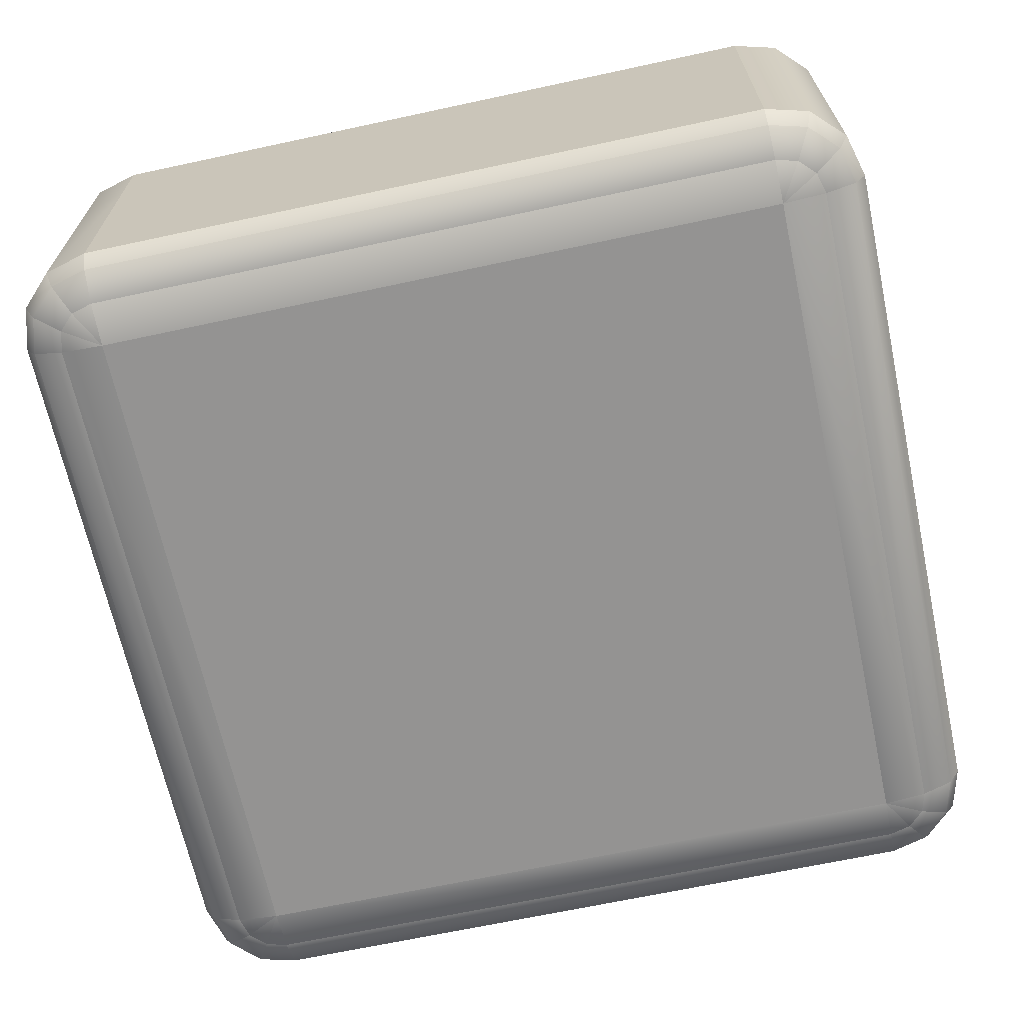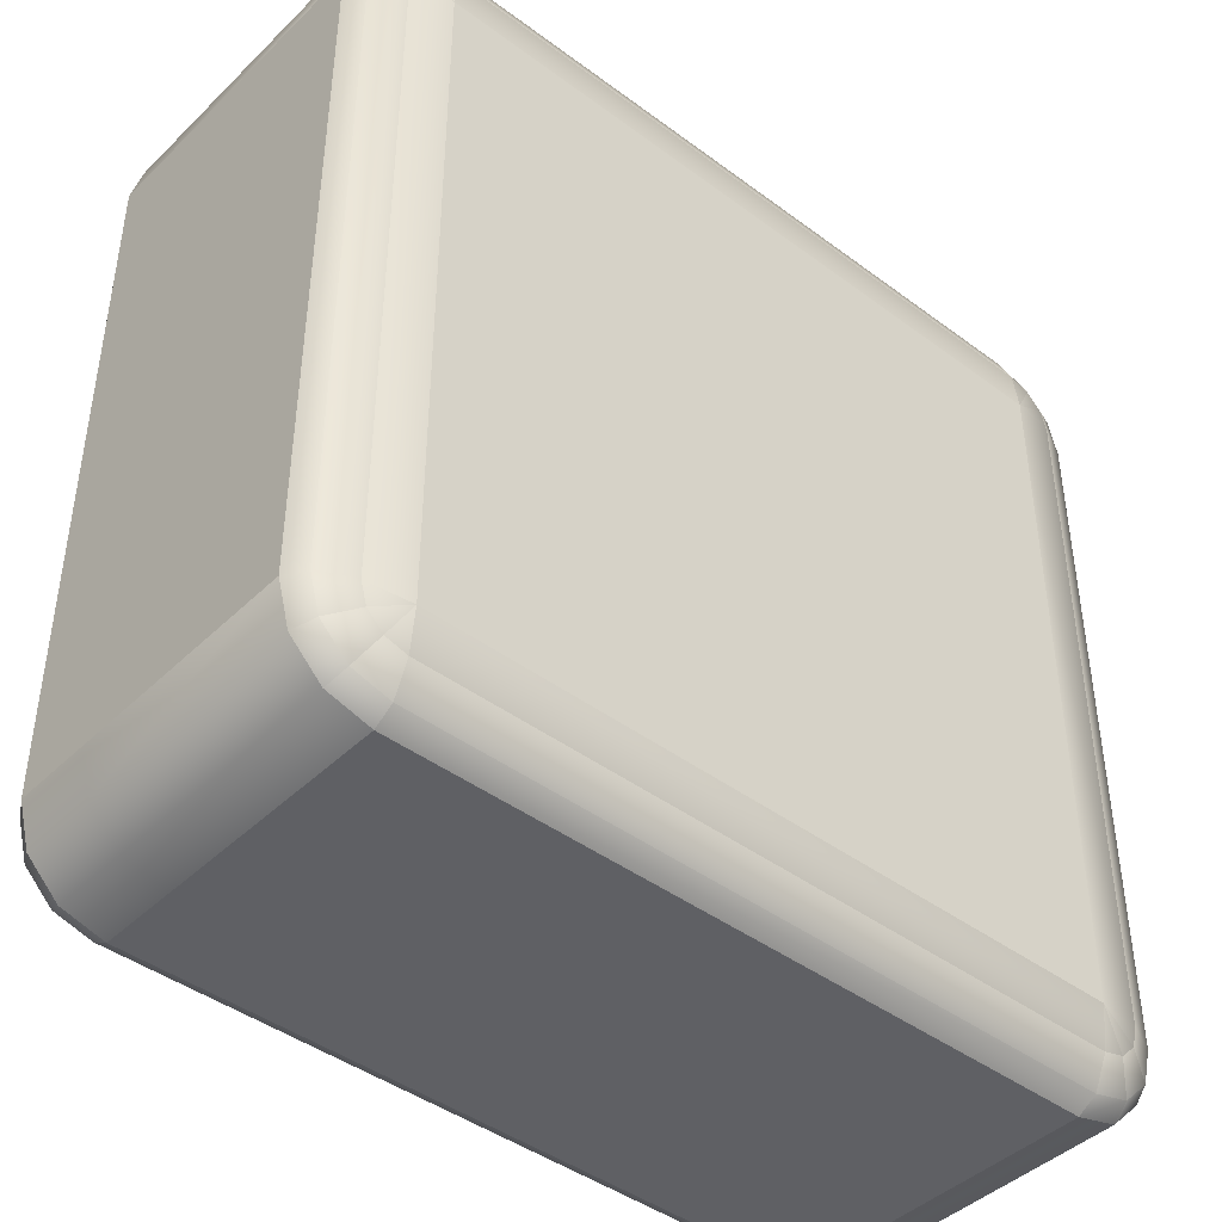
<metadata>
{"format":"obj","ext":"obj","renderer":"f3d","projection":"perspective","resolution":1024,"background":"white","views":[{"elev":-66.8,"azim":12.2,"up":"+Y"},{"elev":-43.2,"azim":-41.4,"up":"+Z"}]}
</metadata>
<code>
o Unit
v 49 31.5 -39.5
v 49 40.5 40.5
v 49 31.5 40.5
v 49 40.5 40.5
v 49 31.5 -39.5
v 49 40.5 -39.5
v 39 45 40.5
v -41 45 -39.5
v -41 45 40.5
v -41 45 -39.5
v 39 45 40.5
v 39 45 -39.5
v -41 40.5 -49.5
v 39 31.5 -49.5
v -41 31.5 -49.5
v 39 31.5 -49.5
v -41 40.5 -49.5
v 39 40.5 -49.5
v -51 40.5 -39.5
v -51 31.5 40.5
v -51 40.5 40.5
v -51 31.5 40.5
v -51 40.5 -39.5
v -51 31.5 -39.5
v 39 40.5 50.5
v -41 31.5 50.5
v 39 31.5 50.5
v -41 31.5 50.5
v 39 40.5 50.5
v -41 40.5 50.5
v 41.5 44.4 44.83
v 39 45 40.5
v 39 44.4 45.5
v 47.66 40.5 -44.5
v 43.33 42.75 -47
v 46.5 42.75 -43.83
v 43.33 42.75 -47
v 47.66 40.5 -44.5
v 44 40.5 -48.16
v 43.33 44.4 43
v 39 45 40.5
v 41.5 44.4 44.83
v -45.33 44.4 -42
v -45.33 42.75 -47
v -48.5 42.75 -43.83
v -45.33 42.75 -47
v -45.33 44.4 -42
v -43.5 44.4 -43.83
v -48.5 42.75 -43.83
v -51 40.5 -39.5
v -49.66 42.75 -39.5
v -51 40.5 -39.5
v -48.5 42.75 -43.83
v -49.66 40.5 -44.5
v -46 44.4 -39.5
v -48.5 42.75 -43.83
v -49.66 42.75 -39.5
v -48.5 42.75 -43.83
v -46 44.4 -39.5
v -45.33 44.4 -42
v 46.5 42.75 -43.83
v 44 44.4 -39.5
v 47.66 42.75 -39.5
v 44 44.4 -39.5
v 46.5 42.75 -43.83
v 43.33 44.4 -42
v 43.33 44.4 -42
v 41.5 44.4 -43.83
v 39 45 -39.5
v -45.33 42.75 -47
v -41 40.5 -49.5
v -46 40.5 -48.16
v -41 40.5 -49.5
v -45.33 42.75 -47
v -41 42.75 -48.16
v -48.5 42.75 -43.83
v -46 40.5 -48.16
v -49.66 40.5 -44.5
v -46 40.5 -48.16
v -48.5 42.75 -43.83
v -45.33 42.75 -47
v 47.66 40.5 -44.5
v 47.66 42.75 -39.5
v 49 40.5 -39.5
v 47.66 42.75 -39.5
v 47.66 40.5 -44.5
v 46.5 42.75 -43.83
v 43.33 44.4 -42
v 43.33 42.75 -47
v 41.5 44.4 -43.83
v 43.33 42.75 -47
v 43.33 44.4 -42
v 46.5 42.75 -43.83
v -41 45 -39.5
v -43.5 44.4 -43.83
v -45.33 44.4 -42
v -41 44.4 -44.5
v -43.5 44.4 -43.83
v -41 45 -39.5
v 39 42.75 -48.16
v 44 40.5 -48.16
v 39 40.5 -49.5
v 44 40.5 -48.16
v 39 42.75 -48.16
v 43.33 42.75 -47
v 41.5 44.4 44.83
v 39 42.75 49.16
v 43.33 42.75 48
v 39 42.75 49.16
v 41.5 44.4 44.83
v 39 44.4 45.5
v -43.5 44.4 -43.83
v -41 42.75 -48.16
v -45.33 42.75 -47
v -41 42.75 -48.16
v -43.5 44.4 -43.83
v -41 44.4 -44.5
v 44 44.4 -39.5
v 43.33 44.4 -42
v 39 45 -39.5
v 39 44.4 -44.5
v 43.33 42.75 -47
v 39 42.75 -48.16
v 43.33 42.75 -47
v 39 44.4 -44.5
v 41.5 44.4 -43.83
v 41.5 44.4 -43.83
v 39 44.4 -44.5
v 39 45 -39.5
v -41 45 -39.5
v -45.33 44.4 -42
v -46 44.4 -39.5
v 44 44.4 40.5
v 39 45 40.5
v 43.33 44.4 43
v 47.66 42.75 40.5
v 43.33 44.4 43
v 46.5 42.75 44.83
v 43.33 44.4 43
v 47.66 42.75 40.5
v 44 44.4 40.5
v -48.5 42.75 44.83
v -46 44.4 40.5
v -49.66 42.75 40.5
v -46 44.4 40.5
v -48.5 42.75 44.83
v -45.33 44.4 43
v -41 45 40.5
v -43.5 44.4 44.83
v -41 44.4 45.5
v -41 45 40.5
v -45.33 44.4 43
v -43.5 44.4 44.83
v -45.33 42.75 48
v -45.33 44.4 43
v -48.5 42.75 44.83
v -45.33 44.4 43
v -45.33 42.75 48
v -43.5 44.4 44.83
v 49 40.5 40.5
v 46.5 42.75 44.83
v 47.66 40.5 45.5
v 46.5 42.75 44.83
v 49 40.5 40.5
v 47.66 42.75 40.5
v -48.5 42.75 44.83
v -51 40.5 40.5
v -49.66 40.5 45.5
v -51 40.5 40.5
v -48.5 42.75 44.83
v -49.66 42.75 40.5
v -45.33 42.75 48
v -49.66 40.5 45.5
v -46 40.5 49.16
v -49.66 40.5 45.5
v -45.33 42.75 48
v -48.5 42.75 44.83
v -41 45 40.5
v -46 44.4 40.5
v -45.33 44.4 43
v -41 44.4 45.5
v -45.33 42.75 48
v -41 42.75 49.16
v -45.33 42.75 48
v -41 44.4 45.5
v -43.5 44.4 44.83
v 43.33 42.75 48
v 39 40.5 50.5
v 44 40.5 49.16
v 39 40.5 50.5
v 43.33 42.75 48
v 39 42.75 49.16
v 46.5 42.75 44.83
v 44 40.5 49.16
v 47.66 40.5 45.5
v 44 40.5 49.16
v 46.5 42.75 44.83
v 43.33 42.75 48
v -41 42.75 49.16
v -46 40.5 49.16
v -41 40.5 50.5
v -46 40.5 49.16
v -41 42.75 49.16
v -45.33 42.75 48
v 43.33 42.75 48
v 43.33 44.4 43
v 41.5 44.4 44.83
v 43.33 44.4 43
v 43.33 42.75 48
v 46.5 42.75 44.83
v -41 44.4 -44.5
v 39 42.75 -48.16
v -41 42.75 -48.16
v 39 42.75 -48.16
v -41 44.4 -44.5
v 39 44.4 -44.5
v 47.66 31.5 -44.5
v 49 40.5 -39.5
v 49 31.5 -39.5
v 49 40.5 -39.5
v 47.66 31.5 -44.5
v 47.66 40.5 -44.5
v -41 42.75 -48.16
v 39 40.5 -49.5
v -41 40.5 -49.5
v 39 40.5 -49.5
v -41 42.75 -48.16
v 39 42.75 -48.16
v 39 40.5 -49.5
v 44 31.5 -48.16
v 39 31.5 -49.5
v 44 31.5 -48.16
v 39 40.5 -49.5
v 44 40.5 -48.16
v -46 40.5 -48.16
v -41 31.5 -49.5
v -46 31.5 -48.16
v -41 31.5 -49.5
v -46 40.5 -48.16
v -41 40.5 -49.5
v -49.66 40.5 -44.5
v -46 31.5 -48.16
v -49.66 31.5 -44.5
v -46 31.5 -48.16
v -49.66 40.5 -44.5
v -46 40.5 -48.16
v 44 31.5 -48.16
v 47.66 40.5 -44.5
v 47.66 31.5 -44.5
v 47.66 40.5 -44.5
v 44 31.5 -48.16
v 44 40.5 -48.16
v -49.66 40.5 -44.5
v -51 31.5 -39.5
v -51 40.5 -39.5
v -51 31.5 -39.5
v -49.66 40.5 -44.5
v -49.66 31.5 -44.5
v 39 45 -39.5
v -41 44.4 -44.5
v -41 45 -39.5
v -41 44.4 -44.5
v 39 45 -39.5
v 39 44.4 -44.5
v 39 44.4 45.5
v -41 42.75 49.16
v 39 42.75 49.16
v -41 42.75 49.16
v 39 44.4 45.5
v -41 44.4 45.5
v 47.66 42.75 -39.5
v 44 44.4 40.5
v 47.66 42.75 40.5
v 44 44.4 40.5
v 47.66 42.75 -39.5
v 44 44.4 -39.5
v 49 40.5 -39.5
v 47.66 42.75 40.5
v 49 40.5 40.5
v 47.66 42.75 40.5
v 49 40.5 -39.5
v 47.66 42.75 -39.5
v -46 44.4 -39.5
v -49.66 42.75 40.5
v -46 44.4 40.5
v -49.66 42.75 40.5
v -46 44.4 -39.5
v -49.66 42.75 -39.5
v 47.66 40.5 45.5
v 44 31.5 49.16
v 47.66 31.5 45.5
v 44 31.5 49.16
v 47.66 40.5 45.5
v 44 40.5 49.16
v -46 40.5 49.16
v -49.66 31.5 45.5
v -46 31.5 49.16
v -49.66 31.5 45.5
v -46 40.5 49.16
v -49.66 40.5 45.5
v 39 44.4 45.5
v -41 45 40.5
v -41 44.4 45.5
v -41 45 40.5
v 39 44.4 45.5
v 39 45 40.5
v -51 40.5 40.5
v -49.66 31.5 45.5
v -49.66 40.5 45.5
v -49.66 31.5 45.5
v -51 40.5 40.5
v -51 31.5 40.5
v -49.66 42.75 -39.5
v -51 40.5 40.5
v -49.66 42.75 40.5
v -51 40.5 40.5
v -49.66 42.75 -39.5
v -51 40.5 -39.5
v -41 45 40.5
v -46 44.4 -39.5
v -46 44.4 40.5
v -46 44.4 -39.5
v -41 45 40.5
v -41 45 -39.5
v 44 44.4 40.5
v 39 45 -39.5
v 39 45 40.5
v 39 45 -39.5
v 44 44.4 40.5
v 44 44.4 -39.5
v 44 40.5 49.16
v 39 31.5 50.5
v 44 31.5 49.16
v 39 31.5 50.5
v 44 40.5 49.16
v 39 40.5 50.5
v 49 31.5 40.5
v 47.66 40.5 45.5
v 47.66 31.5 45.5
v 47.66 40.5 45.5
v 49 31.5 40.5
v 49 40.5 40.5
v -41 40.5 50.5
v -46 31.5 49.16
v -41 31.5 50.5
v -46 31.5 49.16
v -41 40.5 50.5
v -46 40.5 49.16
v 39 42.75 49.16
v -41 40.5 50.5
v 39 40.5 50.5
v -41 40.5 50.5
v 39 42.75 49.16
v -41 42.75 49.16
v -41 31.5 -49.5
v 39 4.5 -49.5
v -41 4.5 -49.5
v 39 4.5 -49.5
v -41 31.5 -49.5
v 39 31.5 -49.5
v 49 4.5 -39.5
v 49 31.5 40.5
v 49 4.5 40.5
v 49 31.5 40.5
v 49 4.5 -39.5
v 49 31.5 -39.5
v -51 31.5 -39.5
v -51 4.5 40.5
v -51 31.5 40.5
v -51 4.5 40.5
v -51 31.5 -39.5
v -51 4.5 -39.5
v 39 31.5 50.5
v -41 4.5 50.5
v 39 4.5 50.5
v -41 4.5 50.5
v 39 31.5 50.5
v -41 31.5 50.5
v 39 6e-06 -39.5
v -41 -7e-06 40.5
v -41 6e-06 -39.5
v -41 -7e-06 40.5
v 39 6e-06 -39.5
v 39 -7e-06 40.5
v -46 4.5 49.16
v -48.5 2.25 44.83
v -45.33 2.25 48
v -48.5 2.25 44.83
v -46 4.5 49.16
v -49.66 4.5 45.5
v -51 4.5 40.5
v -48.5 2.25 44.83
v -49.66 4.5 45.5
v -48.5 2.25 44.83
v -51 4.5 40.5
v -49.66 2.25 40.5
v -41 -7e-06 40.5
v -43.5 0.603 44.83
v -45.33 0.603 43
v -45.33 0.603 43
v -45.33 2.25 48
v -48.5 2.25 44.83
v -45.33 2.25 48
v -45.33 0.603 43
v -43.5 0.603 44.83
v -41 -7e-06 40.5
v -45.33 0.603 43
v -46 0.603 40.5
v 43.33 2.25 48
v 47.66 4.5 45.5
v 44 4.5 49.16
v 47.66 4.5 45.5
v 43.33 2.25 48
v 46.5 2.25 44.83
v -41 0.603 45.5
v -43.5 0.603 44.83
v -41 -7e-06 40.5
v -46 0.603 40.5
v -48.5 2.25 44.83
v -49.66 2.25 40.5
v -48.5 2.25 44.83
v -46 0.603 40.5
v -45.33 0.603 43
v -41 4.5 50.5
v -45.33 2.25 48
v -41 2.25 49.16
v -45.33 2.25 48
v -41 4.5 50.5
v -46 4.5 49.16
v 44 4.5 49.16
v 39 2.25 49.16
v 43.33 2.25 48
v 39 2.25 49.16
v 44 4.5 49.16
v 39 4.5 50.5
v -41 2.25 49.16
v -43.5 0.603 44.83
v -41 0.603 45.5
v -43.5 0.603 44.83
v -41 2.25 49.16
v -45.33 2.25 48
v 46.5 2.25 44.83
v 49 4.5 40.5
v 47.66 4.5 45.5
v 49 4.5 40.5
v 46.5 2.25 44.83
v 47.66 2.25 40.5
v 39 0.603 -44.5
v -41 6e-06 -39.5
v -41 0.603 -44.5
v -41 6e-06 -39.5
v 39 0.603 -44.5
v 39 6e-06 -39.5
v -41 2.25 -48.16
v 39 0.603 -44.5
v -41 0.603 -44.5
v 39 0.603 -44.5
v -41 2.25 -48.16
v 39 2.25 -48.16
v -41 4.5 -49.5
v 39 2.25 -48.16
v -41 2.25 -48.16
v 39 2.25 -48.16
v -41 4.5 -49.5
v 39 4.5 -49.5
v -41 6e-06 -39.5
v -46 0.603 40.5
v -46 0.603 -39.5
v -46 0.603 40.5
v -41 6e-06 -39.5
v -41 -7e-06 40.5
v 39 4.5 50.5
v -41 2.25 49.16
v 39 2.25 49.16
v -41 2.25 49.16
v 39 4.5 50.5
v -41 4.5 50.5
v 44 0.603 -39.5
v 39 -7e-06 40.5
v 39 6e-06 -39.5
v 39 -7e-06 40.5
v 44 0.603 -39.5
v 44 0.603 40.5
v 39 2.25 49.16
v -41 0.603 45.5
v 39 0.603 45.5
v -41 0.603 45.5
v 39 2.25 49.16
v -41 2.25 49.16
v -51 4.5 -39.5
v -49.66 2.25 40.5
v -51 4.5 40.5
v -49.66 2.25 40.5
v -51 4.5 -39.5
v -49.66 2.25 -39.5
v -46 0.603 -39.5
v -49.66 2.25 40.5
v -49.66 2.25 -39.5
v -49.66 2.25 40.5
v -46 0.603 -39.5
v -46 0.603 40.5
v 44 0.603 -39.5
v 47.66 2.25 40.5
v 44 0.603 40.5
v 47.66 2.25 40.5
v 44 0.603 -39.5
v 47.66 2.25 -39.5
v 47.66 2.25 -39.5
v 49 4.5 40.5
v 47.66 2.25 40.5
v 49 4.5 40.5
v 47.66 2.25 -39.5
v 49 4.5 -39.5
v 39 -7e-06 40.5
v -41 0.603 45.5
v -41 -7e-06 40.5
v -41 0.603 45.5
v 39 -7e-06 40.5
v 39 0.603 45.5
v 49 4.5 40.5
v 47.66 31.5 45.5
v 47.66 4.5 45.5
v 47.66 31.5 45.5
v 49 4.5 40.5
v 49 31.5 40.5
v 39 31.5 -49.5
v 44 4.5 -48.16
v 39 4.5 -49.5
v 44 4.5 -48.16
v 39 31.5 -49.5
v 44 31.5 -48.16
v 44 31.5 49.16
v 39 4.5 50.5
v 44 4.5 49.16
v 39 4.5 50.5
v 44 31.5 49.16
v 39 31.5 50.5
v -46 31.5 -48.16
v -41 4.5 -49.5
v -46 4.5 -48.16
v -41 4.5 -49.5
v -46 31.5 -48.16
v -41 31.5 -49.5
v -49.66 31.5 -44.5
v -51 4.5 -39.5
v -51 31.5 -39.5
v -51 4.5 -39.5
v -49.66 31.5 -44.5
v -49.66 4.5 -44.5
v -46 31.5 49.16
v -49.66 4.5 45.5
v -46 4.5 49.16
v -49.66 4.5 45.5
v -46 31.5 49.16
v -49.66 31.5 45.5
v 44 31.5 -48.16
v 47.66 4.5 -44.5
v 44 4.5 -48.16
v 47.66 4.5 -44.5
v 44 31.5 -48.16
v 47.66 31.5 -44.5
v 47.66 31.5 45.5
v 44 4.5 49.16
v 47.66 4.5 45.5
v 44 4.5 49.16
v 47.66 31.5 45.5
v 44 31.5 49.16
v 47.66 4.5 -44.5
v 49 31.5 -39.5
v 49 4.5 -39.5
v 49 31.5 -39.5
v 47.66 4.5 -44.5
v 47.66 31.5 -44.5
v -49.66 31.5 -44.5
v -46 4.5 -48.16
v -49.66 4.5 -44.5
v -46 4.5 -48.16
v -49.66 31.5 -44.5
v -46 31.5 -48.16
v -41 31.5 50.5
v -46 4.5 49.16
v -41 4.5 50.5
v -46 4.5 49.16
v -41 31.5 50.5
v -46 31.5 49.16
v -51 31.5 40.5
v -49.66 4.5 45.5
v -49.66 31.5 45.5
v -49.66 4.5 45.5
v -51 31.5 40.5
v -51 4.5 40.5
v -41 6e-06 -39.5
v -45.33 0.603 -42
v -43.5 0.603 -43.83
v -45.33 2.25 -47
v -45.33 0.603 -42
v -48.5 2.25 -43.83
v -45.33 0.603 -42
v -45.33 2.25 -47
v -43.5 0.603 -43.83
v -45.33 2.25 -47
v -41 0.603 -44.5
v -43.5 0.603 -43.83
v -41 0.603 -44.5
v -45.33 2.25 -47
v -41 2.25 -48.16
v -48.5 2.25 -43.83
v -46 0.603 -39.5
v -49.66 2.25 -39.5
v -46 0.603 -39.5
v -48.5 2.25 -43.83
v -45.33 0.603 -42
v -49.66 4.5 -44.5
v -45.33 2.25 -47
v -48.5 2.25 -43.83
v -45.33 2.25 -47
v -49.66 4.5 -44.5
v -46 4.5 -48.16
v -49.66 4.5 -44.5
v -49.66 2.25 -39.5
v -51 4.5 -39.5
v -49.66 2.25 -39.5
v -49.66 4.5 -44.5
v -48.5 2.25 -43.83
v -46 4.5 -48.16
v -41 2.25 -48.16
v -45.33 2.25 -47
v -41 2.25 -48.16
v -46 4.5 -48.16
v -41 4.5 -49.5
v 41.5 0.603 -43.83
v 39 6e-06 -39.5
v 39 0.603 -44.5
v -41 6e-06 -39.5
v -43.5 0.603 -43.83
v -41 0.603 -44.5
v -41 6e-06 -39.5
v -46 0.603 -39.5
v -45.33 0.603 -42
v 39 2.25 -48.16
v 41.5 0.603 -43.83
v 39 0.603 -44.5
v 41.5 0.603 -43.83
v 39 2.25 -48.16
v 43.33 2.25 -47
v 43.33 2.25 -47
v 43.33 0.603 -42
v 41.5 0.603 -43.83
v 43.33 0.603 -42
v 43.33 2.25 -47
v 46.5 2.25 -43.83
v 44 0.603 -39.5
v 39 6e-06 -39.5
v 43.33 0.603 -42
v 43.33 0.603 -42
v 47.66 2.25 -39.5
v 44 0.603 -39.5
v 47.66 2.25 -39.5
v 43.33 0.603 -42
v 46.5 2.25 -43.83
v 39 4.5 -49.5
v 43.33 2.25 -47
v 39 2.25 -48.16
v 43.33 2.25 -47
v 39 4.5 -49.5
v 44 4.5 -48.16
v 44 4.5 -48.16
v 46.5 2.25 -43.83
v 43.33 2.25 -47
v 46.5 2.25 -43.83
v 44 4.5 -48.16
v 47.66 4.5 -44.5
v 46.5 2.25 -43.83
v 49 4.5 -39.5
v 47.66 2.25 -39.5
v 49 4.5 -39.5
v 46.5 2.25 -43.83
v 47.66 4.5 -44.5
v 43.33 0.603 -42
v 39 6e-06 -39.5
v 41.5 0.603 -43.83
v 44 0.603 40.5
v 43.33 0.603 43
v 39 -7e-06 40.5
v 43.33 0.603 43
v 41.5 0.603 44.83
v 39 -7e-06 40.5
v 43.33 0.603 43
v 47.66 2.25 40.5
v 46.5 2.25 44.83
v 47.66 2.25 40.5
v 43.33 0.603 43
v 44 0.603 40.5
v 43.33 0.603 43
v 43.33 2.25 48
v 41.5 0.603 44.83
v 43.33 2.25 48
v 43.33 0.603 43
v 46.5 2.25 44.83
v 41.5 0.603 44.83
v 39 0.603 45.5
v 39 -7e-06 40.5
v 43.33 2.25 48
v 39 0.603 45.5
v 41.5 0.603 44.83
v 39 0.603 45.5
v 43.33 2.25 48
v 39 2.25 49.16
f 1 2 3
f 4 5 6
f 7 8 9
f 10 11 12
f 13 14 15
f 16 17 18
f 19 20 21
f 22 23 24
f 25 26 27
f 28 29 30
f 31 32 33
f 34 35 36
f 37 38 39
f 40 41 42
f 43 44 45
f 46 47 48
f 49 50 51
f 52 53 54
f 55 56 57
f 58 59 60
f 61 62 63
f 64 65 66
f 67 68 69
f 70 71 72
f 73 74 75
f 76 77 78
f 79 80 81
f 82 83 84
f 85 86 87
f 88 89 90
f 91 92 93
f 94 95 96
f 97 98 99
f 100 101 102
f 103 104 105
f 106 107 108
f 109 110 111
f 112 113 114
f 115 116 117
f 118 119 120
f 121 122 123
f 124 125 126
f 127 128 129
f 130 131 132
f 133 134 135
f 136 137 138
f 139 140 141
f 142 143 144
f 145 146 147
f 148 149 150
f 151 152 153
f 154 155 156
f 157 158 159
f 160 161 162
f 163 164 165
f 166 167 168
f 169 170 171
f 172 173 174
f 175 176 177
f 178 179 180
f 181 182 183
f 184 185 186
f 187 188 189
f 190 191 192
f 193 194 195
f 196 197 198
f 199 200 201
f 202 203 204
f 205 206 207
f 208 209 210
f 211 212 213
f 214 215 216
f 217 218 219
f 220 221 222
f 223 224 225
f 226 227 228
f 229 230 231
f 232 233 234
f 235 236 237
f 238 239 240
f 241 242 243
f 244 245 246
f 247 248 249
f 250 251 252
f 253 254 255
f 256 257 258
f 259 260 261
f 262 263 264
f 265 266 267
f 268 269 270
f 271 272 273
f 274 275 276
f 277 278 279
f 280 281 282
f 283 284 285
f 286 287 288
f 289 290 291
f 292 293 294
f 295 296 297
f 298 299 300
f 301 302 303
f 304 305 306
f 307 308 309
f 310 311 312
f 313 314 315
f 316 317 318
f 319 320 321
f 322 323 324
f 325 326 327
f 328 329 330
f 331 332 333
f 334 335 336
f 337 338 339
f 340 341 342
f 343 344 345
f 346 347 348
f 349 350 351
f 352 353 354
f 355 356 357
f 358 359 360
f 361 362 363
f 364 365 366
f 367 368 369
f 370 371 372
f 373 374 375
f 376 377 378
f 379 380 381
f 382 383 384
f 385 386 387
f 388 389 390
f 391 392 393
f 394 395 396
f 397 398 399
f 400 401 402
f 403 404 405
f 406 407 408
f 409 410 411
f 412 413 414
f 415 416 417
f 418 419 420
f 421 422 423
f 424 425 426
f 427 428 429
f 430 431 432
f 433 434 435
f 436 437 438
f 439 440 441
f 442 443 444
f 445 446 447
f 448 449 450
f 451 452 453
f 454 455 456
f 457 458 459
f 460 461 462
f 463 464 465
f 466 467 468
f 469 470 471
f 472 473 474
f 475 476 477
f 478 479 480
f 481 482 483
f 484 485 486
f 487 488 489
f 490 491 492
f 493 494 495
f 496 497 498
f 499 500 501
f 502 503 504
f 505 506 507
f 508 509 510
f 511 512 513
f 514 515 516
f 517 518 519
f 520 521 522
f 523 524 525
f 526 527 528
f 529 530 531
f 532 533 534
f 535 536 537
f 538 539 540
f 541 542 543
f 544 545 546
f 547 548 549
f 550 551 552
f 553 554 555
f 556 557 558
f 559 560 561
f 562 563 564
f 565 566 567
f 568 569 570
f 571 572 573
f 574 575 576
f 577 578 579
f 580 581 582
f 583 584 585
f 586 587 588
f 589 590 591
f 592 593 594
f 595 596 597
f 598 599 600
f 601 602 603
f 604 605 606
f 607 608 609
f 610 611 612
f 613 614 615
f 616 617 618
f 619 620 621
f 622 623 624
f 625 626 627
f 628 629 630
f 631 632 633
f 634 635 636
f 637 638 639
f 640 641 642
f 643 644 645
f 646 647 648
f 649 650 651
f 652 653 654
f 655 656 657
f 658 659 660
f 661 662 663
f 664 665 666
f 667 668 669
f 670 671 672
f 673 674 675
f 676 677 678
f 679 680 681
f 682 683 684
f 685 686 687
f 688 689 690
f 691 692 693
f 694 695 696
f 697 698 699
f 700 701 702
f 703 704 705
f 706 707 708

</code>
